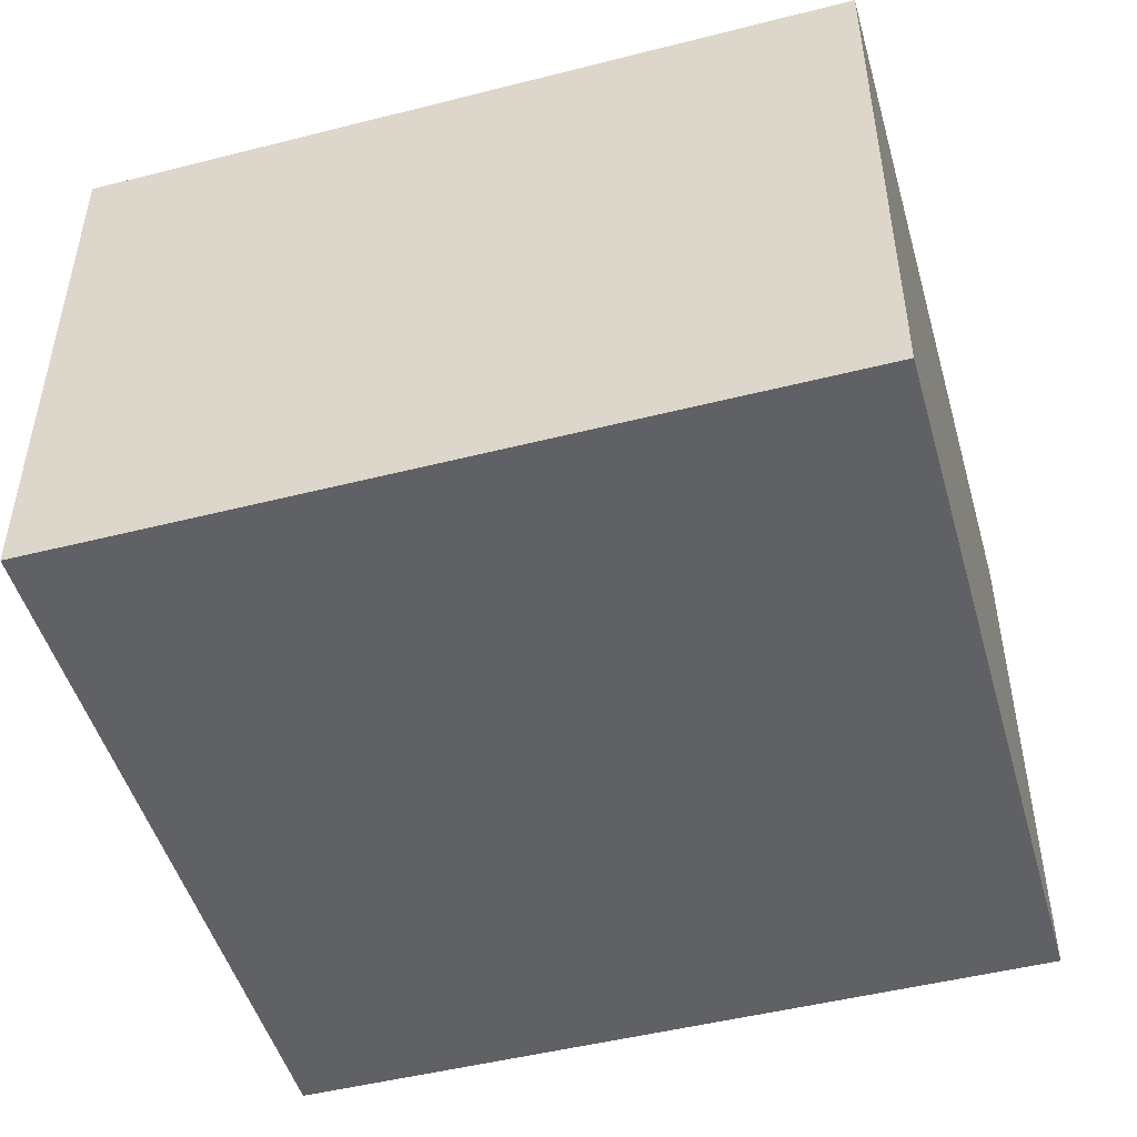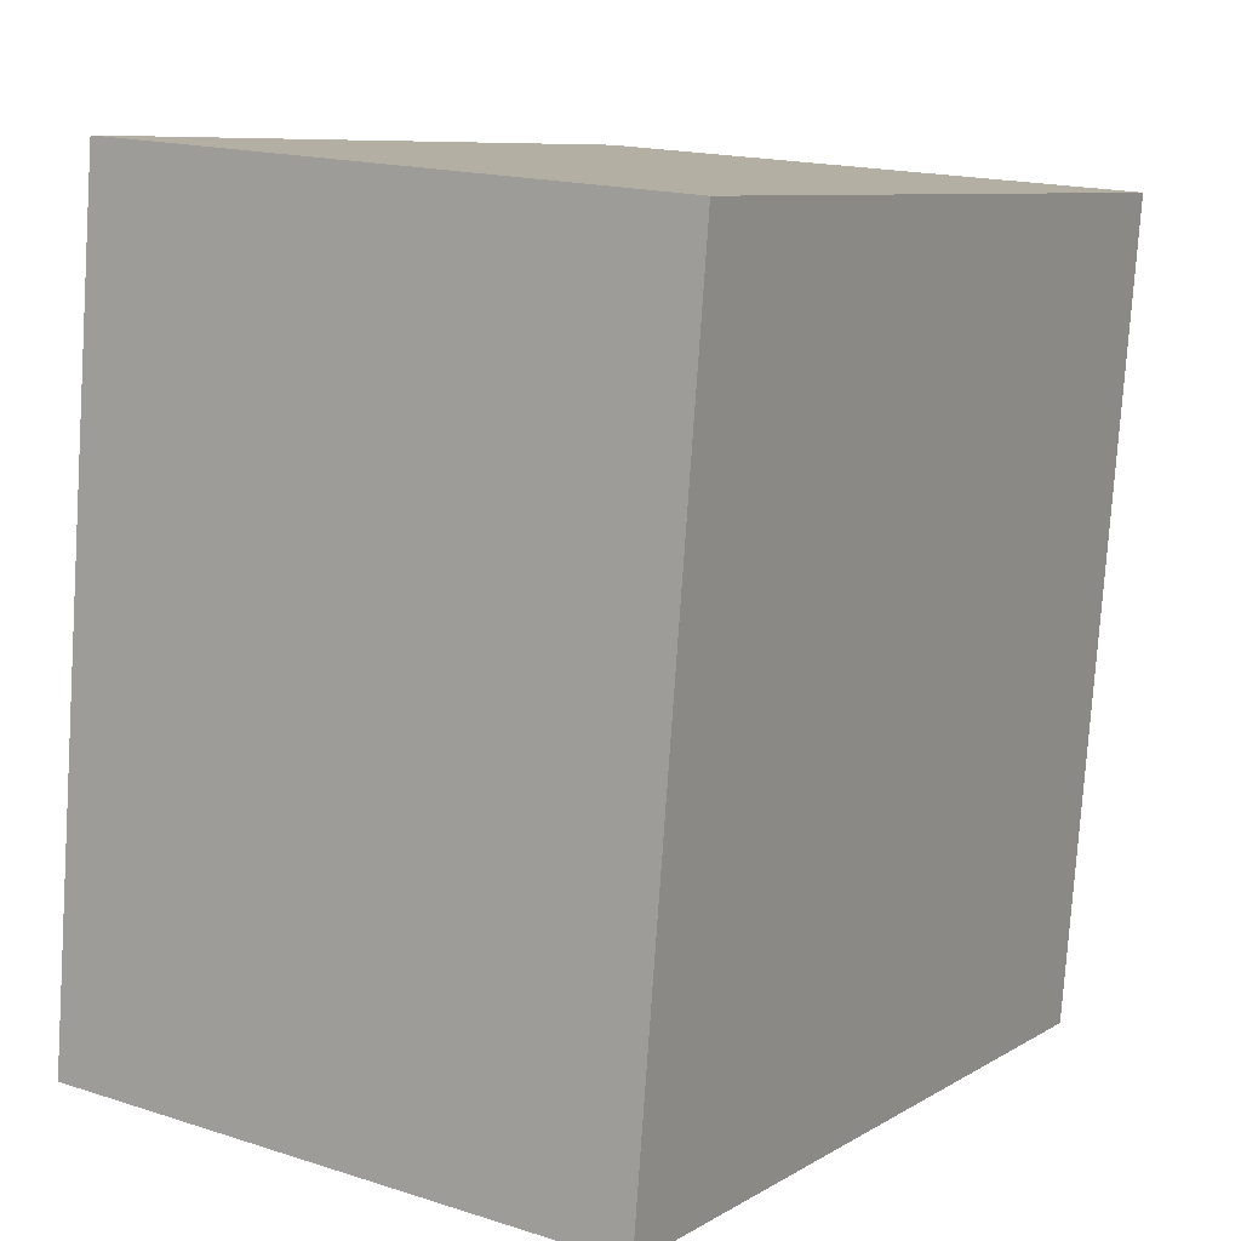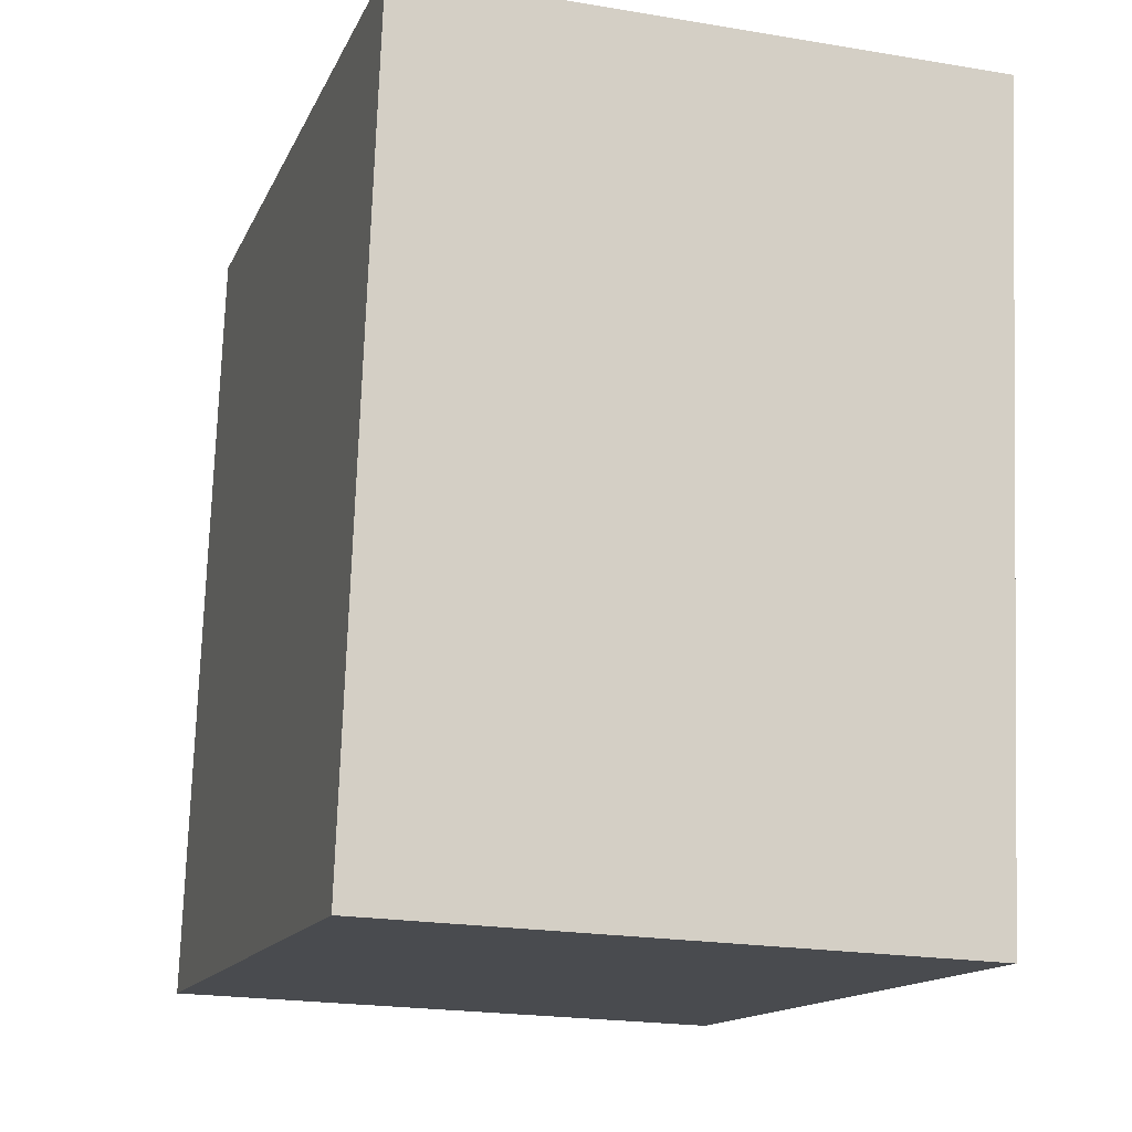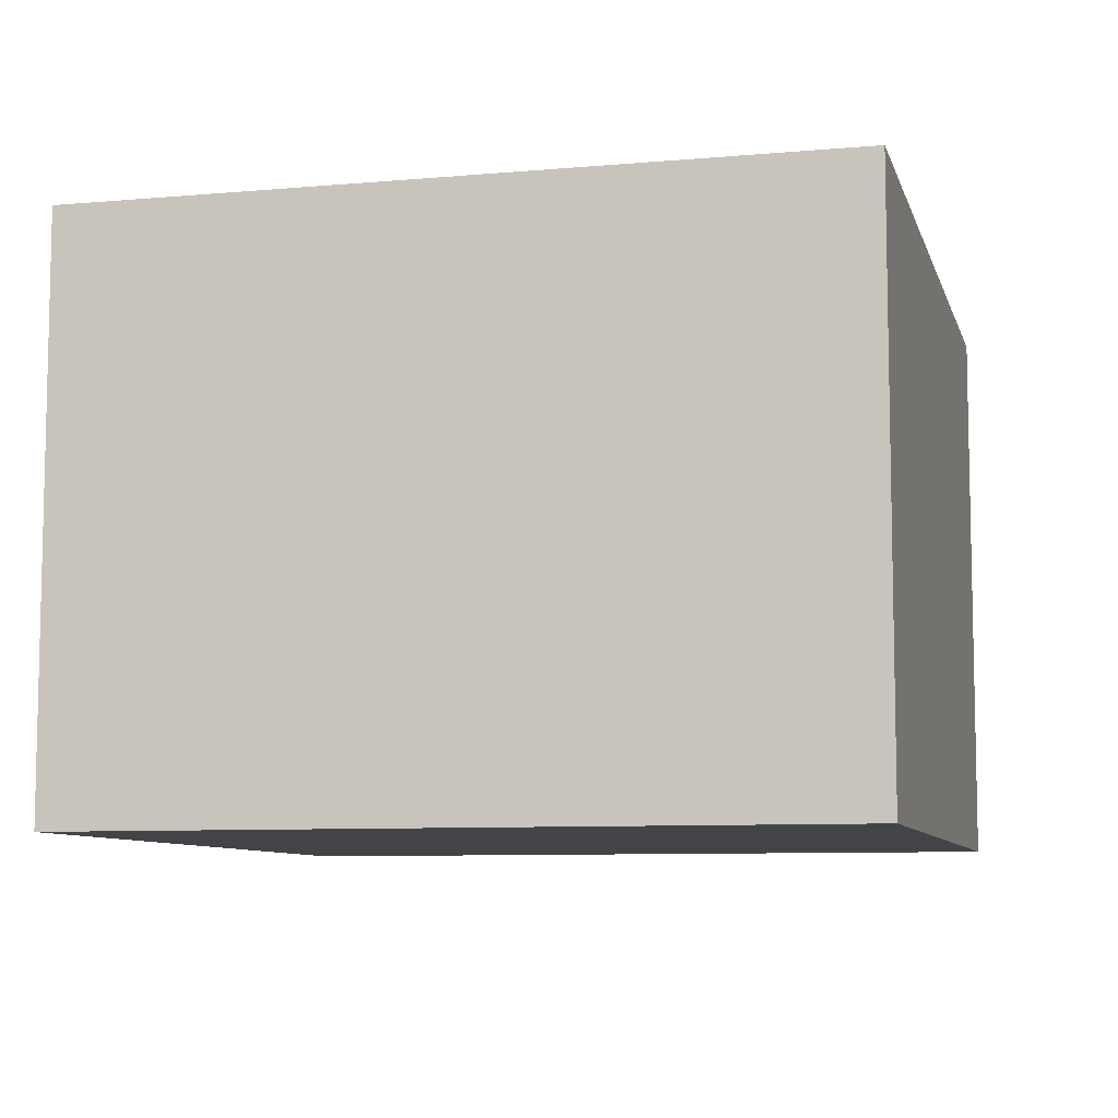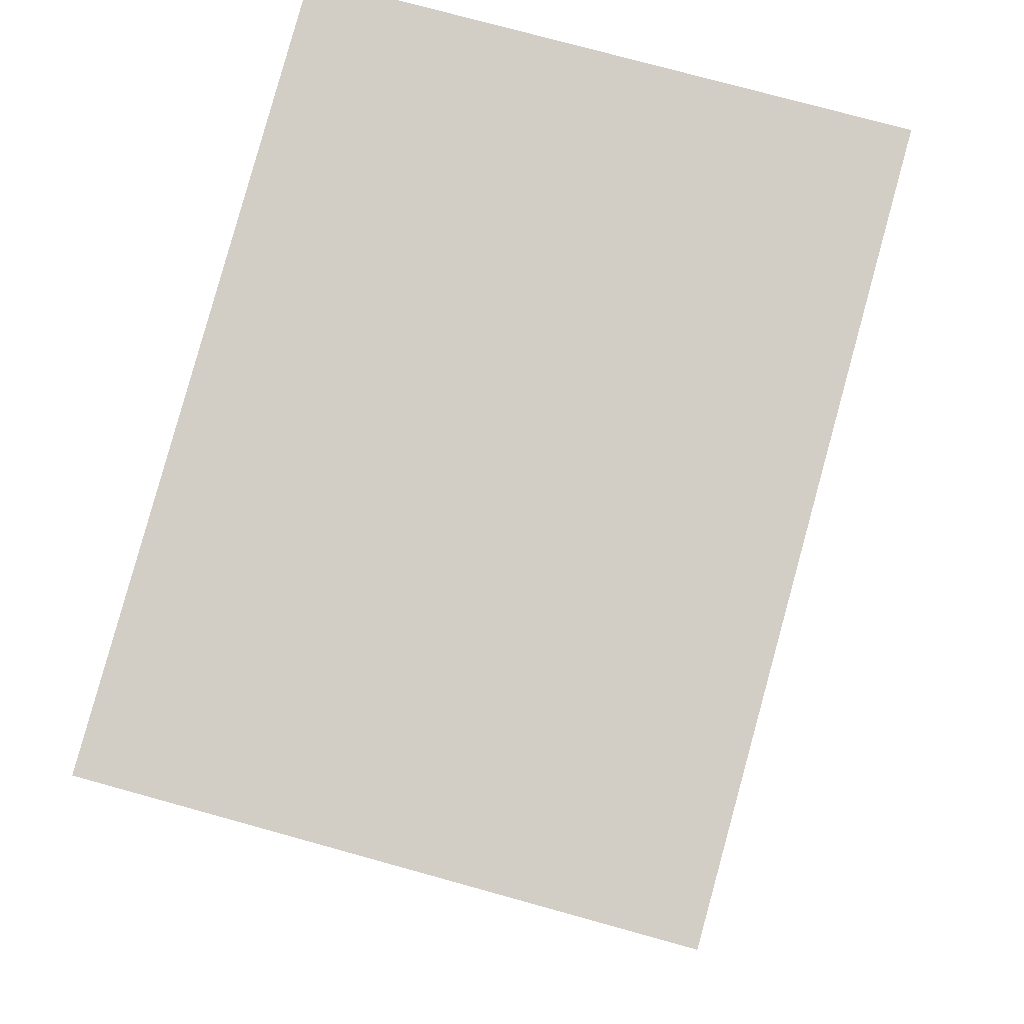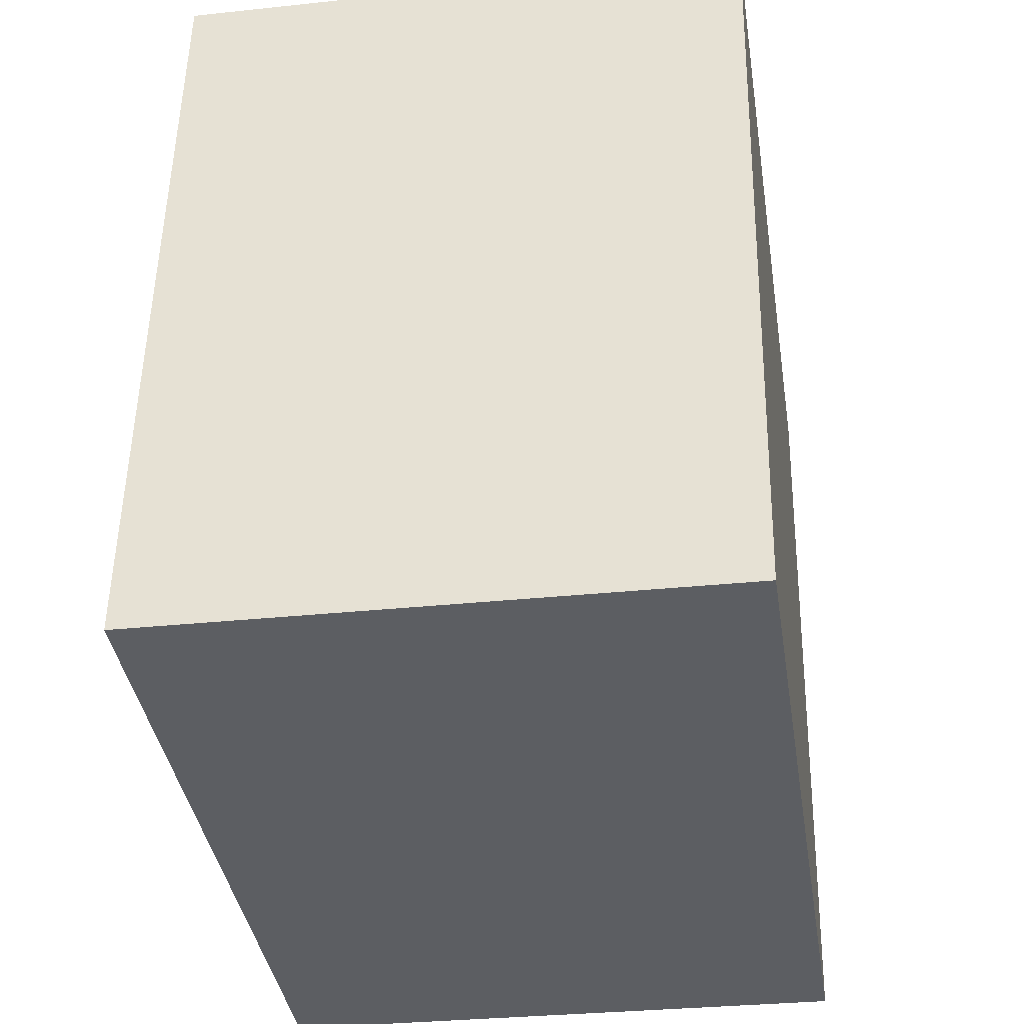
<metadata>
{"format":"obj","ext":"obj","renderer":"f3d","projection":"perspective","resolution":1024,"background":"white","views":[{"elev":-48.7,"azim":98.6,"up":"+Y"},{"elev":16.9,"azim":122.8,"up":"+Z"},{"elev":-21.0,"azim":-106.8,"up":"+Z"},{"elev":-8.2,"azim":-173.3,"up":"+Y"},{"elev":74.7,"azim":-74.5,"up":"+Z"},{"elev":-30.7,"azim":98.8,"up":"+Z"}]}
</metadata>
<code>
v  0 1.714 1.05e-16
v  2.563 1.714 -2.05
v  0.295 1.714 -2.336
v  2.268 1.714 0.287
v  0.295 1.43e-16 -2.336
v  0 0 0
v  2.268 -1.757e-17 0.287
v  2.563 1.255e-16 -2.05
g defaultobject
f 1 2 3
f 2 1 4
f 5 1 3
f 1 5 6
f 6 4 1
f 4 6 7
f 7 2 4
f 2 7 8
f 8 3 2
f 3 8 5
f 5 7 6
f 7 5 8

</code>
